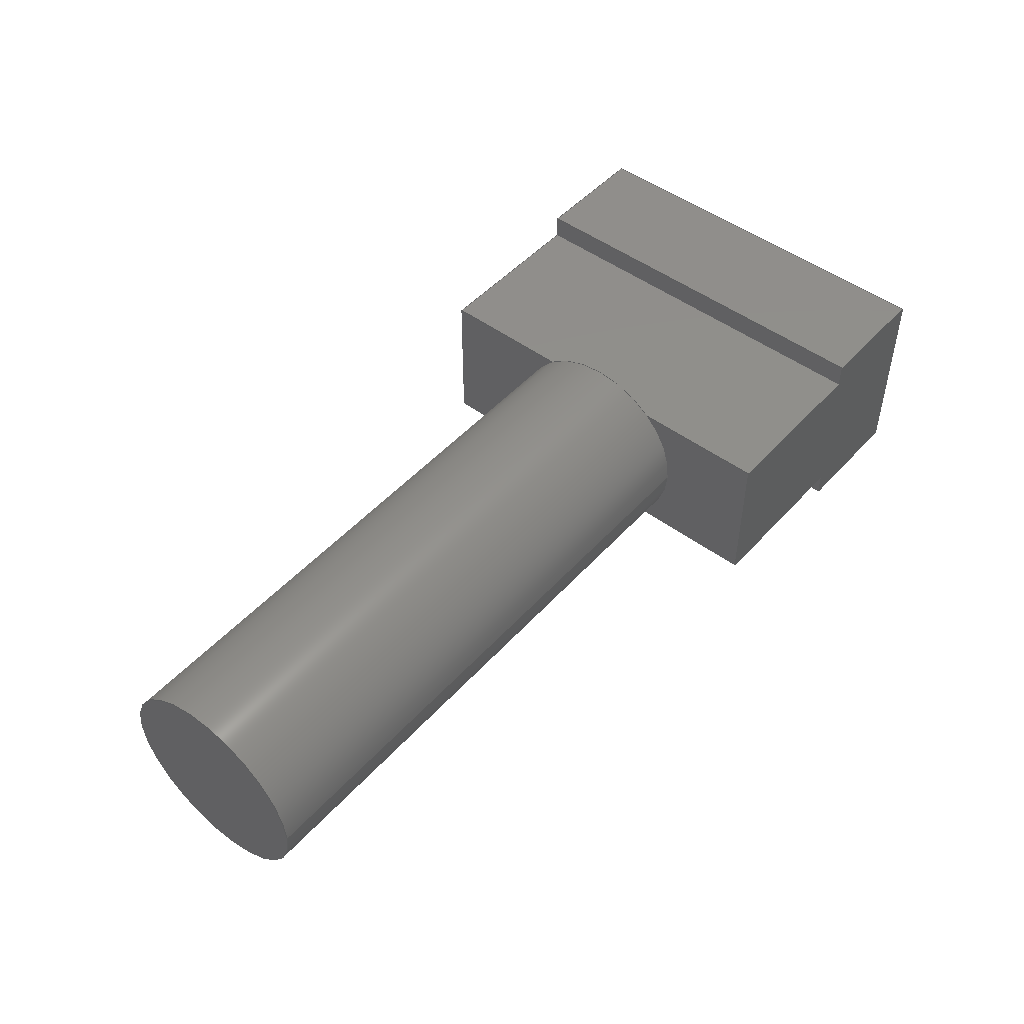
<metadata>
{"format":"step","ext":"step","renderer":"f3d","projection":"perspective","resolution":1024,"background":"white","views":[{"elev":48.5,"azim":-50.2,"up":"+Y"}]}
</metadata>
<code>
ISO-10303-21;
DATA;
#1=MECHANICAL_DESIGN_GEOMETRIC_PRESENTATION_REPRESENTATION('',(#4),#441);
#2=SHAPE_REPRESENTATION_RELATIONSHIP('SRR','None',#448,#3);
#3=ADVANCED_BREP_SHAPE_REPRESENTATION('',(#5),#440);
#4=STYLED_ITEM('',(#457),#5);
#5=MANIFOLD_SOLID_BREP('Body1',#257);
#6=CYLINDRICAL_SURFACE('',#289,0.2);
#7=FACE_OUTER_BOUND('',#22,.T.);
#8=FACE_OUTER_BOUND('',#23,.T.);
#9=FACE_OUTER_BOUND('',#24,.T.);
#10=FACE_OUTER_BOUND('',#25,.T.);
#11=FACE_OUTER_BOUND('',#26,.T.);
#12=FACE_OUTER_BOUND('',#27,.T.);
#13=FACE_OUTER_BOUND('',#28,.T.);
#14=FACE_OUTER_BOUND('',#29,.T.);
#15=FACE_OUTER_BOUND('',#30,.T.);
#16=FACE_OUTER_BOUND('',#31,.T.);
#17=FACE_OUTER_BOUND('',#32,.T.);
#18=FACE_OUTER_BOUND('',#33,.T.);
#19=FACE_OUTER_BOUND('',#34,.T.);
#20=FACE_OUTER_BOUND('',#35,.T.);
#21=FACE_OUTER_BOUND('',#36,.T.);
#22=EDGE_LOOP('',(#158,#159));
#23=EDGE_LOOP('',(#160,#161,#162,#163));
#24=EDGE_LOOP('',(#164,#165,#166,#167,#168,#169));
#25=EDGE_LOOP('',(#170,#171,#172,#173));
#26=EDGE_LOOP('',(#174,#175,#176,#177,#178,#179));
#27=EDGE_LOOP('',(#180,#181));
#28=EDGE_LOOP('',(#182,#183,#184,#185));
#29=EDGE_LOOP('',(#186,#187,#188,#189,#190,#191,#192,#193));
#30=EDGE_LOOP('',(#194,#195,#196,#197));
#31=EDGE_LOOP('',(#198,#199,#200,#201,#202,#203,#204,#205));
#32=EDGE_LOOP('',(#206,#207,#208,#209,#210));
#33=EDGE_LOOP('',(#211,#212,#213,#214));
#34=EDGE_LOOP('',(#215,#216,#217,#218));
#35=EDGE_LOOP('',(#219,#220,#221,#222,#223,#224,#225,#226));
#36=EDGE_LOOP('',(#227));
#37=LINE('',#370,#66);
#38=LINE('',#374,#67);
#39=LINE('',#376,#68);
#40=LINE('',#378,#69);
#41=LINE('',#379,#70);
#42=LINE('',#382,#71);
#43=LINE('',#384,#72);
#44=LINE('',#385,#73);
#45=LINE('',#386,#74);
#46=LINE('',#390,#75);
#47=LINE('',#392,#76);
#48=LINE('',#394,#77);
#49=LINE('',#395,#78);
#50=LINE('',#398,#79);
#51=LINE('',#400,#80);
#52=LINE('',#402,#81);
#53=LINE('',#404,#82);
#54=LINE('',#405,#83);
#55=LINE('',#410,#84);
#56=LINE('',#412,#85);
#57=LINE('',#413,#86);
#58=LINE('',#415,#87);
#59=LINE('',#417,#88);
#60=LINE('',#418,#89);
#61=LINE('',#421,#90);
#62=LINE('',#422,#91);
#63=LINE('',#424,#92);
#64=LINE('',#425,#93);
#65=LINE('',#435,#94);
#66=VECTOR('',#298,1);
#67=VECTOR('',#301,1);
#68=VECTOR('',#302,1);
#69=VECTOR('',#303,1);
#70=VECTOR('',#304,1);
#71=VECTOR('',#307,1);
#72=VECTOR('',#308,1);
#73=VECTOR('',#309,1);
#74=VECTOR('',#310,1);
#75=VECTOR('',#313,1);
#76=VECTOR('',#314,1);
#77=VECTOR('',#315,1);
#78=VECTOR('',#316,1);
#79=VECTOR('',#319,1);
#80=VECTOR('',#320,1);
#81=VECTOR('',#321,1);
#82=VECTOR('',#322,1);
#83=VECTOR('',#323,1);
#84=VECTOR('',#330,1);
#85=VECTOR('',#331,1);
#86=VECTOR('',#332,1);
#87=VECTOR('',#335,1);
#88=VECTOR('',#336,1);
#89=VECTOR('',#337,1);
#90=VECTOR('',#340,1);
#91=VECTOR('',#341,1);
#92=VECTOR('',#344,1);
#93=VECTOR('',#345,1);
#94=VECTOR('',#360,0.2);
#95=CIRCLE('',#272,0.2);
#96=CIRCLE('',#278,0.2);
#97=CIRCLE('',#284,0.2);
#98=CIRCLE('',#285,0.2);
#99=CIRCLE('',#287,0.2);
#100=CIRCLE('',#290,0.2);
#101=VERTEX_POINT('',#367);
#102=VERTEX_POINT('',#368);
#103=VERTEX_POINT('',#372);
#104=VERTEX_POINT('',#373);
#105=VERTEX_POINT('',#375);
#106=VERTEX_POINT('',#377);
#107=VERTEX_POINT('',#381);
#108=VERTEX_POINT('',#383);
#109=VERTEX_POINT('',#388);
#110=VERTEX_POINT('',#389);
#111=VERTEX_POINT('',#391);
#112=VERTEX_POINT('',#393);
#113=VERTEX_POINT('',#397);
#114=VERTEX_POINT('',#399);
#115=VERTEX_POINT('',#401);
#116=VERTEX_POINT('',#403);
#117=VERTEX_POINT('',#409);
#118=VERTEX_POINT('',#411);
#119=VERTEX_POINT('',#416);
#120=VERTEX_POINT('',#420);
#121=VERTEX_POINT('',#427);
#122=VERTEX_POINT('',#434);
#123=EDGE_CURVE('',#101,#102,#95,.T.);
#124=EDGE_CURVE('',#102,#101,#37,.T.);
#125=EDGE_CURVE('',#103,#104,#38,.T.);
#126=EDGE_CURVE('',#105,#103,#39,.T.);
#127=EDGE_CURVE('',#106,#105,#40,.T.);
#128=EDGE_CURVE('',#104,#106,#41,.T.);
#129=EDGE_CURVE('',#104,#107,#42,.T.);
#130=EDGE_CURVE('',#108,#106,#43,.T.);
#131=EDGE_CURVE('',#101,#108,#44,.T.);
#132=EDGE_CURVE('',#107,#102,#45,.T.);
#133=EDGE_CURVE('',#109,#110,#46,.T.);
#134=EDGE_CURVE('',#109,#111,#47,.T.);
#135=EDGE_CURVE('',#112,#111,#48,.T.);
#136=EDGE_CURVE('',#110,#112,#49,.T.);
#137=EDGE_CURVE('',#113,#109,#50,.T.);
#138=EDGE_CURVE('',#114,#113,#51,.T.);
#139=EDGE_CURVE('',#114,#115,#52,.T.);
#140=EDGE_CURVE('',#116,#115,#53,.T.);
#141=EDGE_CURVE('',#111,#116,#54,.T.);
#142=EDGE_CURVE('',#114,#115,#96,.T.);
#143=EDGE_CURVE('',#103,#117,#55,.T.);
#144=EDGE_CURVE('',#118,#117,#56,.T.);
#145=EDGE_CURVE('',#105,#118,#57,.T.);
#146=EDGE_CURVE('',#113,#107,#58,.T.);
#147=EDGE_CURVE('',#110,#119,#59,.T.);
#148=EDGE_CURVE('',#117,#119,#60,.T.);
#149=EDGE_CURVE('',#112,#120,#61,.T.);
#150=EDGE_CURVE('',#119,#120,#62,.T.);
#151=EDGE_CURVE('',#120,#118,#63,.T.);
#152=EDGE_CURVE('',#108,#116,#64,.T.);
#153=EDGE_CURVE('',#102,#121,#97,.T.);
#154=EDGE_CURVE('',#121,#114,#98,.T.);
#155=EDGE_CURVE('',#115,#101,#99,.T.);
#156=EDGE_CURVE('',#121,#122,#65,.T.);
#157=EDGE_CURVE('',#122,#122,#100,.T.);
#158=ORIENTED_EDGE('',*,*,#123,.T.);
#159=ORIENTED_EDGE('',*,*,#124,.T.);
#160=ORIENTED_EDGE('',*,*,#125,.F.);
#161=ORIENTED_EDGE('',*,*,#126,.F.);
#162=ORIENTED_EDGE('',*,*,#127,.F.);
#163=ORIENTED_EDGE('',*,*,#128,.F.);
#164=ORIENTED_EDGE('',*,*,#129,.F.);
#165=ORIENTED_EDGE('',*,*,#128,.T.);
#166=ORIENTED_EDGE('',*,*,#130,.F.);
#167=ORIENTED_EDGE('',*,*,#131,.F.);
#168=ORIENTED_EDGE('',*,*,#124,.F.);
#169=ORIENTED_EDGE('',*,*,#132,.F.);
#170=ORIENTED_EDGE('',*,*,#133,.F.);
#171=ORIENTED_EDGE('',*,*,#134,.T.);
#172=ORIENTED_EDGE('',*,*,#135,.F.);
#173=ORIENTED_EDGE('',*,*,#136,.F.);
#174=ORIENTED_EDGE('',*,*,#137,.F.);
#175=ORIENTED_EDGE('',*,*,#138,.F.);
#176=ORIENTED_EDGE('',*,*,#139,.T.);
#177=ORIENTED_EDGE('',*,*,#140,.F.);
#178=ORIENTED_EDGE('',*,*,#141,.F.);
#179=ORIENTED_EDGE('',*,*,#134,.F.);
#180=ORIENTED_EDGE('',*,*,#142,.T.);
#181=ORIENTED_EDGE('',*,*,#139,.F.);
#182=ORIENTED_EDGE('',*,*,#126,.T.);
#183=ORIENTED_EDGE('',*,*,#143,.T.);
#184=ORIENTED_EDGE('',*,*,#144,.F.);
#185=ORIENTED_EDGE('',*,*,#145,.F.);
#186=ORIENTED_EDGE('',*,*,#125,.T.);
#187=ORIENTED_EDGE('',*,*,#129,.T.);
#188=ORIENTED_EDGE('',*,*,#146,.F.);
#189=ORIENTED_EDGE('',*,*,#137,.T.);
#190=ORIENTED_EDGE('',*,*,#133,.T.);
#191=ORIENTED_EDGE('',*,*,#147,.T.);
#192=ORIENTED_EDGE('',*,*,#148,.F.);
#193=ORIENTED_EDGE('',*,*,#143,.F.);
#194=ORIENTED_EDGE('',*,*,#136,.T.);
#195=ORIENTED_EDGE('',*,*,#149,.T.);
#196=ORIENTED_EDGE('',*,*,#150,.F.);
#197=ORIENTED_EDGE('',*,*,#147,.F.);
#198=ORIENTED_EDGE('',*,*,#130,.T.);
#199=ORIENTED_EDGE('',*,*,#127,.T.);
#200=ORIENTED_EDGE('',*,*,#145,.T.);
#201=ORIENTED_EDGE('',*,*,#151,.F.);
#202=ORIENTED_EDGE('',*,*,#149,.F.);
#203=ORIENTED_EDGE('',*,*,#135,.T.);
#204=ORIENTED_EDGE('',*,*,#141,.T.);
#205=ORIENTED_EDGE('',*,*,#152,.F.);
#206=ORIENTED_EDGE('',*,*,#132,.T.);
#207=ORIENTED_EDGE('',*,*,#153,.T.);
#208=ORIENTED_EDGE('',*,*,#154,.T.);
#209=ORIENTED_EDGE('',*,*,#138,.T.);
#210=ORIENTED_EDGE('',*,*,#146,.T.);
#211=ORIENTED_EDGE('',*,*,#131,.T.);
#212=ORIENTED_EDGE('',*,*,#152,.T.);
#213=ORIENTED_EDGE('',*,*,#140,.T.);
#214=ORIENTED_EDGE('',*,*,#155,.T.);
#215=ORIENTED_EDGE('',*,*,#150,.T.);
#216=ORIENTED_EDGE('',*,*,#151,.T.);
#217=ORIENTED_EDGE('',*,*,#144,.T.);
#218=ORIENTED_EDGE('',*,*,#148,.T.);
#219=ORIENTED_EDGE('',*,*,#123,.F.);
#220=ORIENTED_EDGE('',*,*,#155,.F.);
#221=ORIENTED_EDGE('',*,*,#142,.F.);
#222=ORIENTED_EDGE('',*,*,#154,.F.);
#223=ORIENTED_EDGE('',*,*,#156,.T.);
#224=ORIENTED_EDGE('',*,*,#157,.T.);
#225=ORIENTED_EDGE('',*,*,#156,.F.);
#226=ORIENTED_EDGE('',*,*,#153,.F.);
#227=ORIENTED_EDGE('',*,*,#157,.F.);
#228=PLANE('',#271);
#229=PLANE('',#273);
#230=PLANE('',#274);
#231=PLANE('',#275);
#232=PLANE('',#276);
#233=PLANE('',#277);
#234=PLANE('',#279);
#235=PLANE('',#280);
#236=PLANE('',#281);
#237=PLANE('',#282);
#238=PLANE('',#283);
#239=PLANE('',#286);
#240=PLANE('',#288);
#241=PLANE('',#291);
#242=ADVANCED_FACE('',(#7),#228,.F.);
#243=ADVANCED_FACE('',(#8),#229,.F.);
#244=ADVANCED_FACE('',(#9),#230,.F.);
#245=ADVANCED_FACE('',(#10),#231,.F.);
#246=ADVANCED_FACE('',(#11),#232,.F.);
#247=ADVANCED_FACE('',(#12),#233,.F.);
#248=ADVANCED_FACE('',(#13),#234,.T.);
#249=ADVANCED_FACE('',(#14),#235,.T.);
#250=ADVANCED_FACE('',(#15),#236,.T.);
#251=ADVANCED_FACE('',(#16),#237,.T.);
#252=ADVANCED_FACE('',(#17),#238,.F.);
#253=ADVANCED_FACE('',(#18),#239,.F.);
#254=ADVANCED_FACE('',(#19),#240,.T.);
#255=ADVANCED_FACE('',(#20),#6,.T.);
#256=ADVANCED_FACE('',(#21),#241,.F.);
#257=CLOSED_SHELL('',(#242,#243,#244,#245,#246,#247,#248,#249,#250,#251,
#252,#253,#254,#255,#256));
#258=DERIVED_UNIT_ELEMENT(#260,1);
#259=DERIVED_UNIT_ELEMENT(#443,3);
#260=(
MASS_UNIT()
NAMED_UNIT(*)
SI_UNIT(.KILO.,.GRAM.)
);
#261=DERIVED_UNIT((#258,#259));
#262=MEASURE_REPRESENTATION_ITEM('density measure',
POSITIVE_RATIO_MEASURE(7850),#261);
#263=PROPERTY_DEFINITION_REPRESENTATION(#268,#265);
#264=PROPERTY_DEFINITION_REPRESENTATION(#269,#266);
#265=REPRESENTATION('material name',(#267),#440);
#266=REPRESENTATION('density',(#262),#440);
#267=DESCRIPTIVE_REPRESENTATION_ITEM('Steel','Steel');
#268=PROPERTY_DEFINITION('material property','material name',#450);
#269=PROPERTY_DEFINITION('material property','density of part',#450);
#270=AXIS2_PLACEMENT_3D('placement',#365,#292,#293);
#271=AXIS2_PLACEMENT_3D('',#366,#294,#295);
#272=AXIS2_PLACEMENT_3D('',#369,#296,#297);
#273=AXIS2_PLACEMENT_3D('',#371,#299,#300);
#274=AXIS2_PLACEMENT_3D('',#380,#305,#306);
#275=AXIS2_PLACEMENT_3D('',#387,#311,#312);
#276=AXIS2_PLACEMENT_3D('',#396,#317,#318);
#277=AXIS2_PLACEMENT_3D('',#406,#324,#325);
#278=AXIS2_PLACEMENT_3D('',#407,#326,#327);
#279=AXIS2_PLACEMENT_3D('',#408,#328,#329);
#280=AXIS2_PLACEMENT_3D('',#414,#333,#334);
#281=AXIS2_PLACEMENT_3D('',#419,#338,#339);
#282=AXIS2_PLACEMENT_3D('',#423,#342,#343);
#283=AXIS2_PLACEMENT_3D('',#426,#346,#347);
#284=AXIS2_PLACEMENT_3D('',#428,#348,#349);
#285=AXIS2_PLACEMENT_3D('',#429,#350,#351);
#286=AXIS2_PLACEMENT_3D('',#430,#352,#353);
#287=AXIS2_PLACEMENT_3D('',#431,#354,#355);
#288=AXIS2_PLACEMENT_3D('',#432,#356,#357);
#289=AXIS2_PLACEMENT_3D('',#433,#358,#359);
#290=AXIS2_PLACEMENT_3D('',#436,#361,#362);
#291=AXIS2_PLACEMENT_3D('',#437,#363,#364);
#292=DIRECTION('axis',(0,0,1));
#293=DIRECTION('refdir',(1,0,0));
#294=DIRECTION('center_axis',(-1,0,0));
#295=DIRECTION('ref_axis',(0,1,0));
#296=DIRECTION('center_axis',(1,0,0));
#297=DIRECTION('ref_axis',(0,0,-1));
#298=DIRECTION('',(0,0,-1));
#299=DIRECTION('center_axis',(1,0,0));
#300=DIRECTION('ref_axis',(0,-1,0));
#301=DIRECTION('',(0,-1,0));
#302=DIRECTION('',(0,0,1));
#303=DIRECTION('',(0,1,0));
#304=DIRECTION('',(0,0,-1));
#305=DIRECTION('center_axis',(0,-1,0));
#306=DIRECTION('ref_axis',(-1,0,0));
#307=DIRECTION('',(-1,0,0));
#308=DIRECTION('',(1,0,0));
#309=DIRECTION('',(0,0,-1));
#310=DIRECTION('',(0,0,-1));
#311=DIRECTION('center_axis',(1,0,0));
#312=DIRECTION('ref_axis',(0,-1,0));
#313=DIRECTION('',(0,-1,0));
#314=DIRECTION('',(0,0,-1));
#315=DIRECTION('',(0,1,0));
#316=DIRECTION('',(0,0,-1));
#317=DIRECTION('center_axis',(0,1,0));
#318=DIRECTION('ref_axis',(1,0,0));
#319=DIRECTION('',(1,0,0));
#320=DIRECTION('',(0,0,1));
#321=DIRECTION('',(0,0,-1));
#322=DIRECTION('',(0,0,1));
#323=DIRECTION('',(-1,0,0));
#324=DIRECTION('center_axis',(-1,0,0));
#325=DIRECTION('ref_axis',(0,1,0));
#326=DIRECTION('center_axis',(1,0,0));
#327=DIRECTION('ref_axis',(0,0,-1));
#328=DIRECTION('center_axis',(0,1,0));
#329=DIRECTION('ref_axis',(0,0,1));
#330=DIRECTION('',(1,0,0));
#331=DIRECTION('',(0,0,1));
#332=DIRECTION('',(1,0,0));
#333=DIRECTION('center_axis',(0,0,1));
#334=DIRECTION('ref_axis',(0,-1,0));
#335=DIRECTION('',(0,1,0));
#336=DIRECTION('',(1,0,0));
#337=DIRECTION('',(0,-1,0));
#338=DIRECTION('center_axis',(0,-1,0));
#339=DIRECTION('ref_axis',(0,0,-1));
#340=DIRECTION('',(1,0,0));
#341=DIRECTION('',(0,0,-1));
#342=DIRECTION('center_axis',(0,0,-1));
#343=DIRECTION('ref_axis',(0,1,0));
#344=DIRECTION('',(0,1,0));
#345=DIRECTION('',(0,-1,0));
#346=DIRECTION('center_axis',(1,0,0));
#347=DIRECTION('ref_axis',(0,0,-1));
#348=DIRECTION('center_axis',(1,0,0));
#349=DIRECTION('ref_axis',(0,0,-1));
#350=DIRECTION('center_axis',(1,0,0));
#351=DIRECTION('ref_axis',(0,0,-1));
#352=DIRECTION('center_axis',(1,0,0));
#353=DIRECTION('ref_axis',(0,0,-1));
#354=DIRECTION('center_axis',(1,0,0));
#355=DIRECTION('ref_axis',(0,0,-1));
#356=DIRECTION('center_axis',(1,0,0));
#357=DIRECTION('ref_axis',(0,0,-1));
#358=DIRECTION('center_axis',(1,0,0));
#359=DIRECTION('ref_axis',(0,0,-1));
#360=DIRECTION('',(-1,0,0));
#361=DIRECTION('center_axis',(1,0,0));
#362=DIRECTION('ref_axis',(0,0,-1));
#363=DIRECTION('center_axis',(1,0,0));
#364=DIRECTION('ref_axis',(0,0,-1));
#365=CARTESIAN_POINT('',(0,0,0));
#366=CARTESIAN_POINT('Origin',(1.2,4.15,3.9));
#367=CARTESIAN_POINT('',(1.2,4.15,3.368));
#368=CARTESIAN_POINT('',(1.2,4.15,3.632));
#369=CARTESIAN_POINT('Origin',(1.2,4,3.5));
#370=CARTESIAN_POINT('',(1.2,4.15,3.9));
#371=CARTESIAN_POINT('Origin',(1.55,4.2,3.9));
#372=CARTESIAN_POINT('',(1.55,4.2,3.9));
#373=CARTESIAN_POINT('',(1.55,4.15,3.9));
#374=CARTESIAN_POINT('',(1.55,4.2,3.9));
#375=CARTESIAN_POINT('',(1.55,4.2,3.1));
#376=CARTESIAN_POINT('',(1.55,4.2,3.5));
#377=CARTESIAN_POINT('',(1.55,4.15,3.1));
#378=CARTESIAN_POINT('',(1.55,4,3.1));
#379=CARTESIAN_POINT('',(1.55,4.15,3.9));
#380=CARTESIAN_POINT('Origin',(1.55,4.15,3.9));
#381=CARTESIAN_POINT('',(1.2,4.15,3.9));
#382=CARTESIAN_POINT('',(1.375,4.15,3.9));
#383=CARTESIAN_POINT('',(1.2,4.15,3.1));
#384=CARTESIAN_POINT('',(1.375,4.15,3.1));
#385=CARTESIAN_POINT('',(1.2,4.15,3.7));
#386=CARTESIAN_POINT('',(1.2,4.15,3.7));
#387=CARTESIAN_POINT('Origin',(1.55,3.85,3.9));
#388=CARTESIAN_POINT('',(1.55,3.85,3.9));
#389=CARTESIAN_POINT('',(1.55,3.8,3.9));
#390=CARTESIAN_POINT('',(1.55,4.025,3.9));
#391=CARTESIAN_POINT('',(1.55,3.85,3.1));
#392=CARTESIAN_POINT('',(1.55,3.85,3.9));
#393=CARTESIAN_POINT('',(1.55,3.8,3.1));
#394=CARTESIAN_POINT('',(1.55,3.825,3.1));
#395=CARTESIAN_POINT('',(1.55,3.8,3.9));
#396=CARTESIAN_POINT('Origin',(1.2,3.85,3.9));
#397=CARTESIAN_POINT('',(1.2,3.85,3.9));
#398=CARTESIAN_POINT('',(1.2,3.85,3.9));
#399=CARTESIAN_POINT('',(1.2,3.85,3.632));
#400=CARTESIAN_POINT('',(1.2,3.85,3.7));
#401=CARTESIAN_POINT('',(1.2,3.85,3.368));
#402=CARTESIAN_POINT('',(1.2,3.85,3.9));
#403=CARTESIAN_POINT('',(1.2,3.85,3.1));
#404=CARTESIAN_POINT('',(1.2,3.85,3.7));
#405=CARTESIAN_POINT('',(1.2,3.85,3.1));
#406=CARTESIAN_POINT('Origin',(1.2,3.8,3.9));
#407=CARTESIAN_POINT('Origin',(1.2,4,3.5));
#408=CARTESIAN_POINT('Origin',(1.2,4.2,3.1));
#409=CARTESIAN_POINT('',(1.8,4.2,3.9));
#410=CARTESIAN_POINT('',(1.2,4.2,3.9));
#411=CARTESIAN_POINT('',(1.8,4.2,3.1));
#412=CARTESIAN_POINT('',(1.8,4.2,3.9));
#413=CARTESIAN_POINT('',(1.2,4.2,3.1));
#414=CARTESIAN_POINT('Origin',(1.2,4.2,3.9));
#415=CARTESIAN_POINT('',(1.2,3.8,3.9));
#416=CARTESIAN_POINT('',(1.8,3.8,3.9));
#417=CARTESIAN_POINT('',(1.2,3.8,3.9));
#418=CARTESIAN_POINT('',(1.8,3.8,3.9));
#419=CARTESIAN_POINT('Origin',(1.2,3.8,3.9));
#420=CARTESIAN_POINT('',(1.8,3.8,3.1));
#421=CARTESIAN_POINT('',(1.2,3.8,3.1));
#422=CARTESIAN_POINT('',(1.8,3.8,3.1));
#423=CARTESIAN_POINT('Origin',(1.2,3.8,3.1));
#424=CARTESIAN_POINT('',(1.8,4.2,3.1));
#425=CARTESIAN_POINT('',(1.2,4.2,3.1));
#426=CARTESIAN_POINT('Origin',(1.2,4,3.5));
#427=CARTESIAN_POINT('',(1.2,4,3.7));
#428=CARTESIAN_POINT('Origin',(1.2,4,3.5));
#429=CARTESIAN_POINT('Origin',(1.2,4,3.5));
#430=CARTESIAN_POINT('Origin',(1.2,4,3.5));
#431=CARTESIAN_POINT('Origin',(1.2,4,3.5));
#432=CARTESIAN_POINT('Origin',(1.8,4,3.5));
#433=CARTESIAN_POINT('Origin',(0,4,3.5));
#434=CARTESIAN_POINT('',(0,4,3.7));
#435=CARTESIAN_POINT('',(0,4,3.7));
#436=CARTESIAN_POINT('Origin',(0,4,3.5));
#437=CARTESIAN_POINT('Origin',(0,4,3.5));
#438=UNCERTAINTY_MEASURE_WITH_UNIT(LENGTH_MEASURE(0.001),#442,
'DISTANCE_ACCURACY_VALUE',
'Maximum model space distance between geometric entities at asserted c
onnectivities');
#439=UNCERTAINTY_MEASURE_WITH_UNIT(LENGTH_MEASURE(0.001),#442,
'DISTANCE_ACCURACY_VALUE',
'Maximum model space distance between geometric entities at asserted c
onnectivities');
#440=(
GEOMETRIC_REPRESENTATION_CONTEXT(3)
GLOBAL_UNCERTAINTY_ASSIGNED_CONTEXT((#438))
GLOBAL_UNIT_ASSIGNED_CONTEXT((#442,#444,#445))
REPRESENTATION_CONTEXT('','3D')
);
#441=(
GEOMETRIC_REPRESENTATION_CONTEXT(3)
GLOBAL_UNCERTAINTY_ASSIGNED_CONTEXT((#439))
GLOBAL_UNIT_ASSIGNED_CONTEXT((#442,#444,#445))
REPRESENTATION_CONTEXT('','3D')
);
#442=(
LENGTH_UNIT()
NAMED_UNIT(*)
SI_UNIT(.CENTI.,.METRE.)
);
#443=(
LENGTH_UNIT()
NAMED_UNIT(*)
SI_UNIT($,.METRE.)
);
#444=(
NAMED_UNIT(*)
PLANE_ANGLE_UNIT()
SI_UNIT($,.RADIAN.)
);
#445=(
NAMED_UNIT(*)
SI_UNIT($,.STERADIAN.)
SOLID_ANGLE_UNIT()
);
#446=SHAPE_DEFINITION_REPRESENTATION(#447,#448);
#447=PRODUCT_DEFINITION_SHAPE('',$,#450);
#448=SHAPE_REPRESENTATION('',(#270),#440);
#449=PRODUCT_DEFINITION_CONTEXT('part definition',#454,'design');
#450=PRODUCT_DEFINITION('connector screw (long)',
'connector screw (long)',#451,#449);
#451=PRODUCT_DEFINITION_FORMATION('',$,#456);
#452=PRODUCT_RELATED_PRODUCT_CATEGORY('connector screw (long)',
'connector screw (long)',(#456));
#453=APPLICATION_PROTOCOL_DEFINITION('international standard',
'automotive_design',2009,#454);
#454=APPLICATION_CONTEXT(
'Core Data for Automotive Mechanical Design Process');
#455=PRODUCT_CONTEXT('part definition',#454,'mechanical');
#456=PRODUCT('connector screw (long)','connector screw (long)',$,(#455));
#457=PRESENTATION_STYLE_ASSIGNMENT((#458));
#458=SURFACE_STYLE_USAGE(.BOTH.,#459);
#459=SURFACE_SIDE_STYLE('',(#460));
#460=SURFACE_STYLE_FILL_AREA(#461);
#461=FILL_AREA_STYLE('Paint - Enamel Glossy (Grey)',(#462));
#462=FILL_AREA_STYLE_COLOUR('Paint - Enamel Glossy (Grey)',#463);
#463=COLOUR_RGB('Paint - Enamel Glossy (Grey)',0.702,0.702,
0.702);
ENDSEC;
END-ISO-10303-21;

</code>
